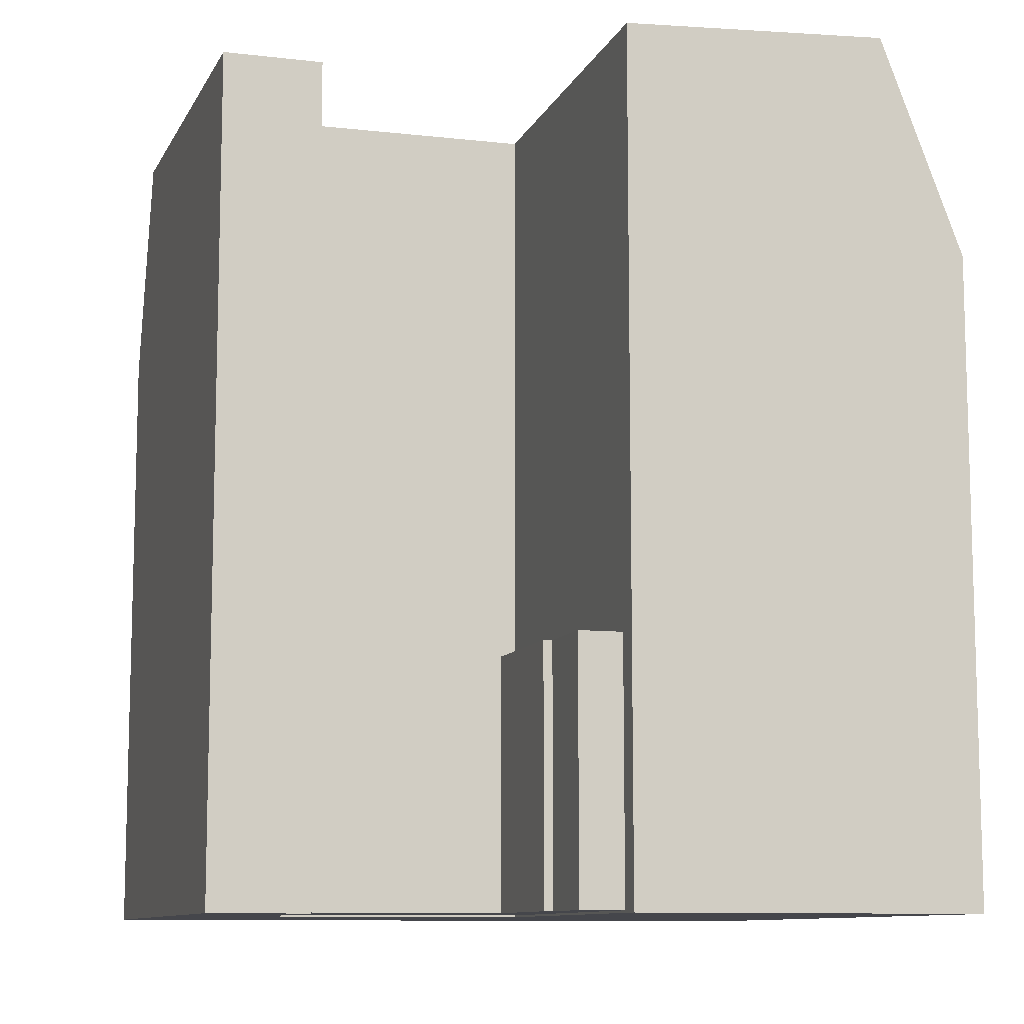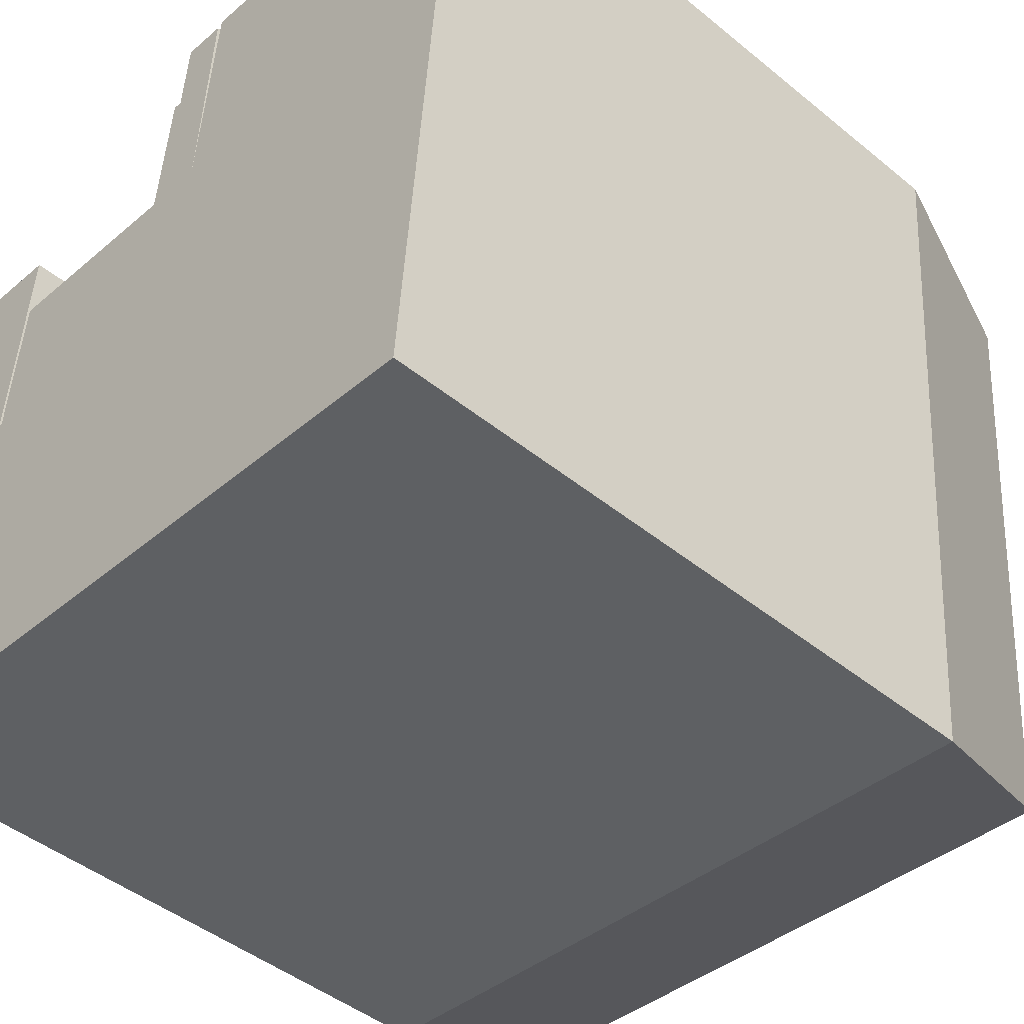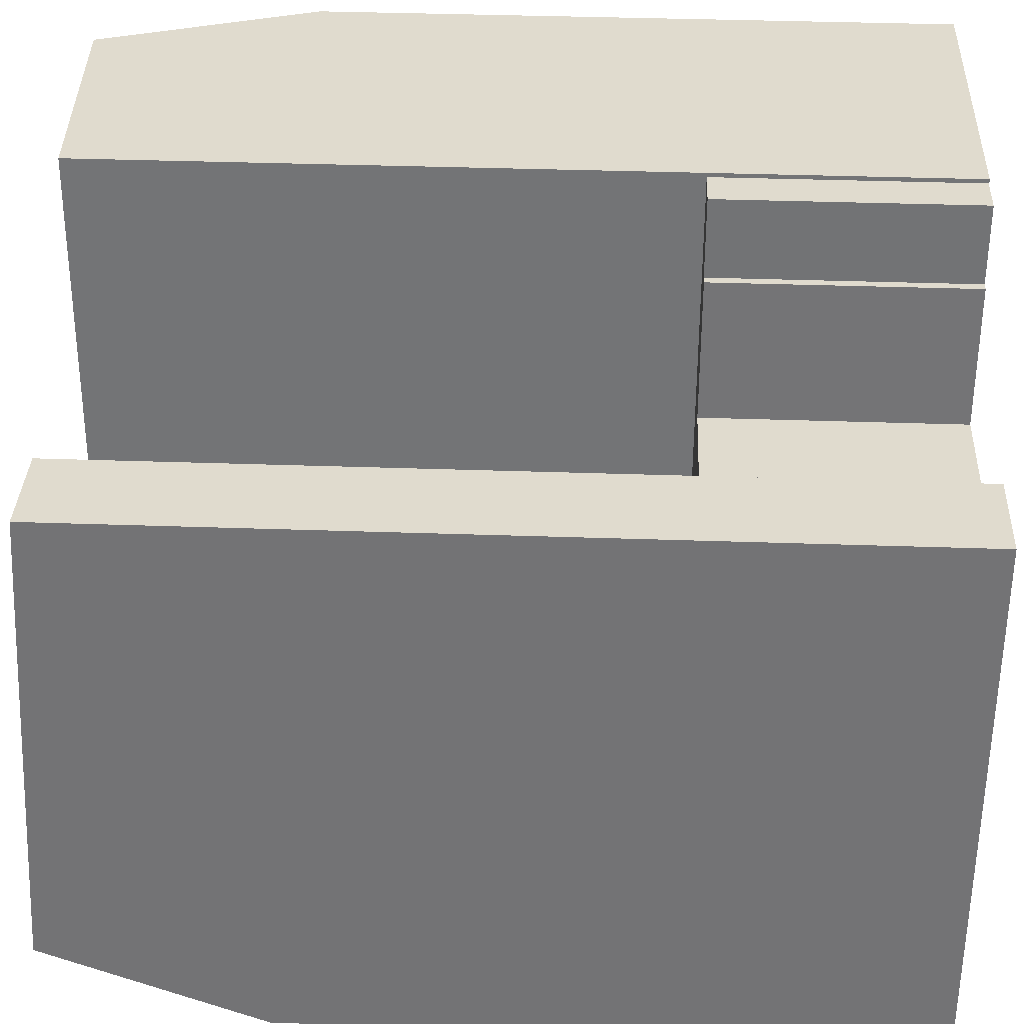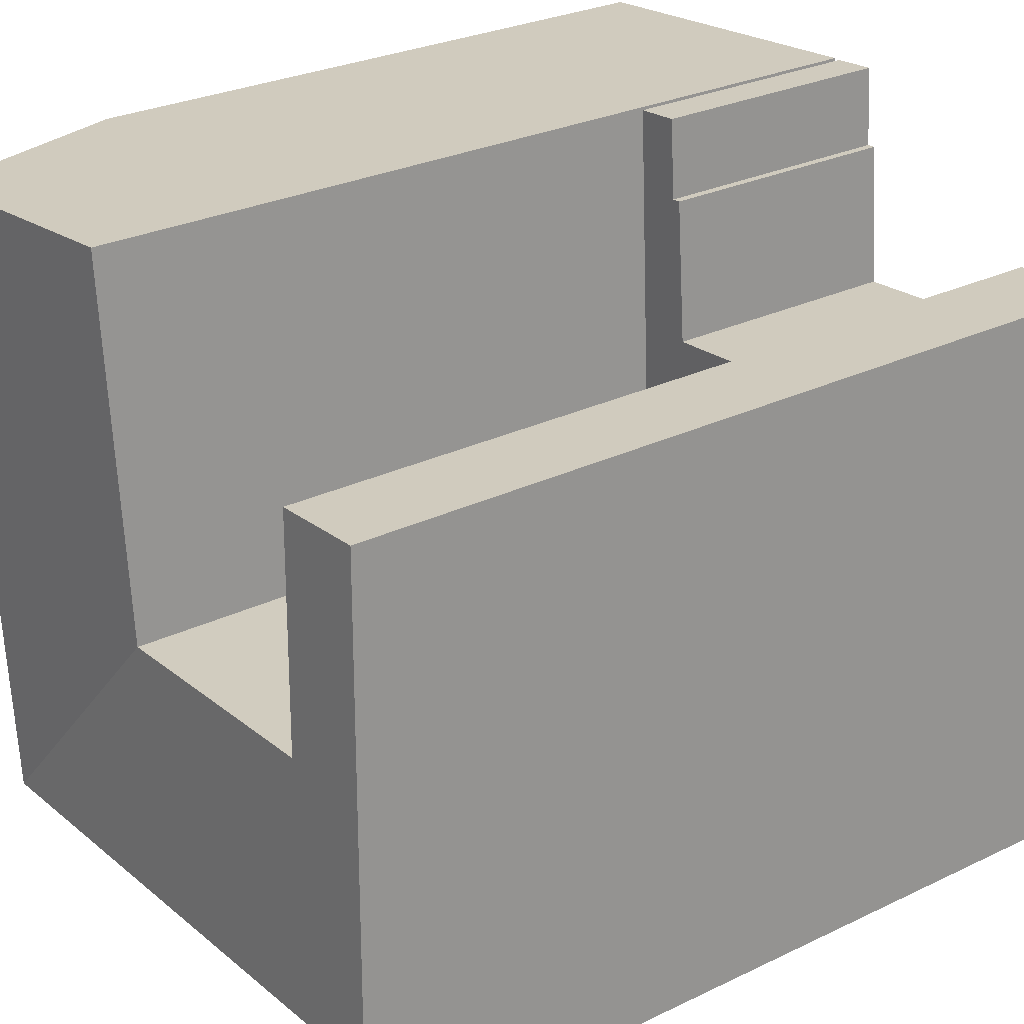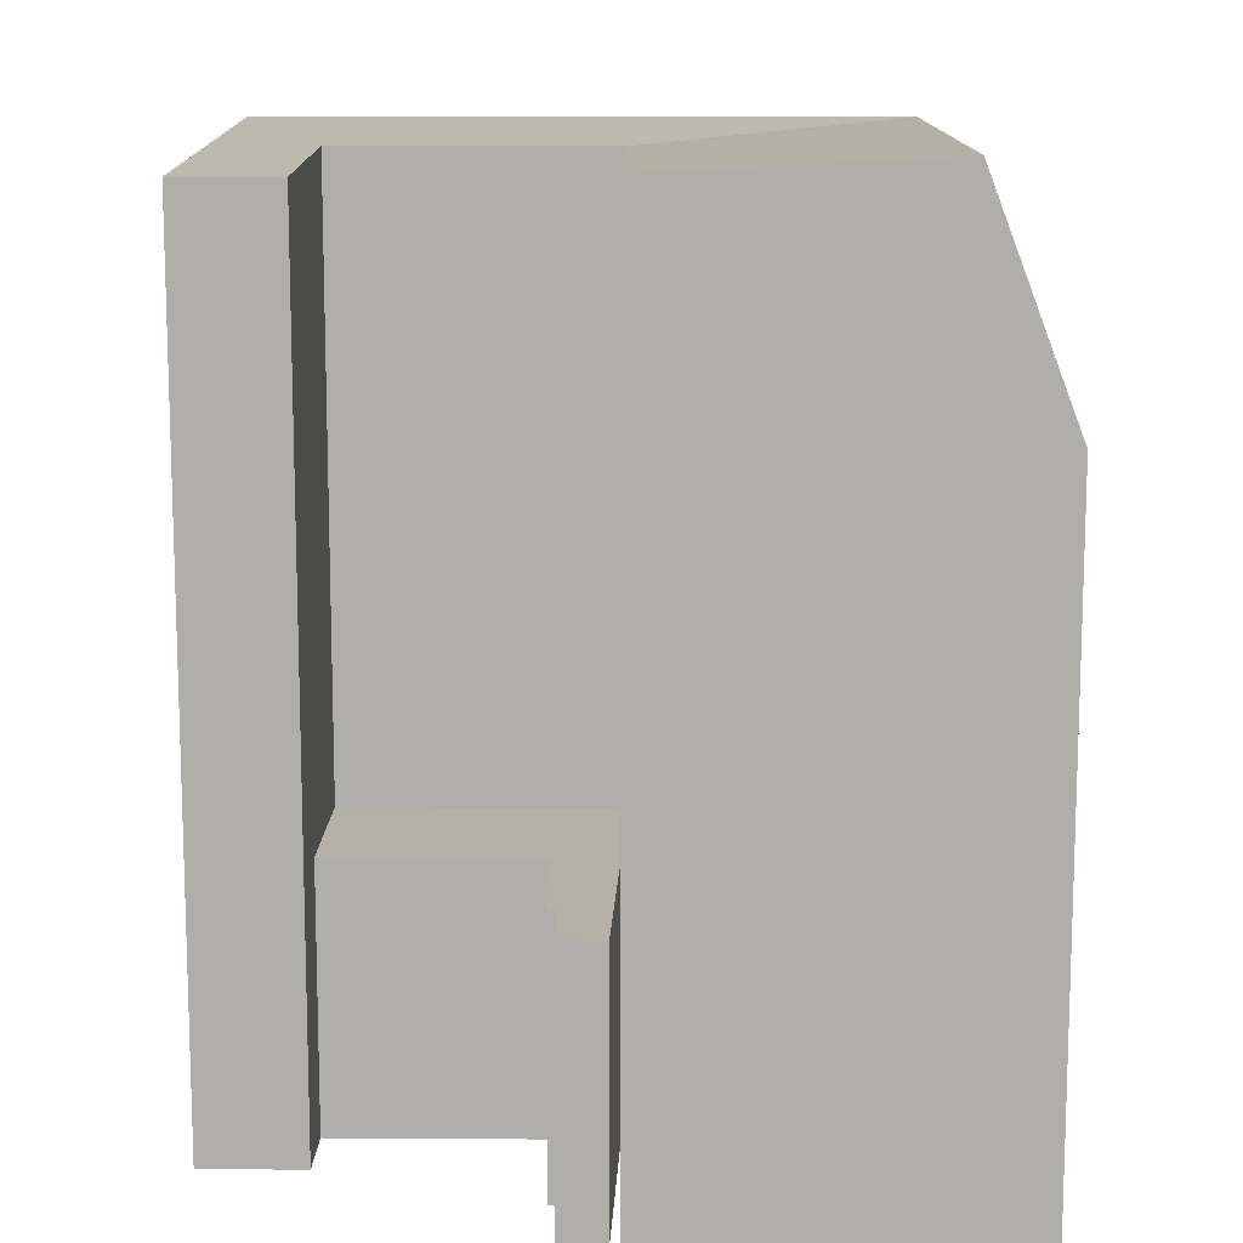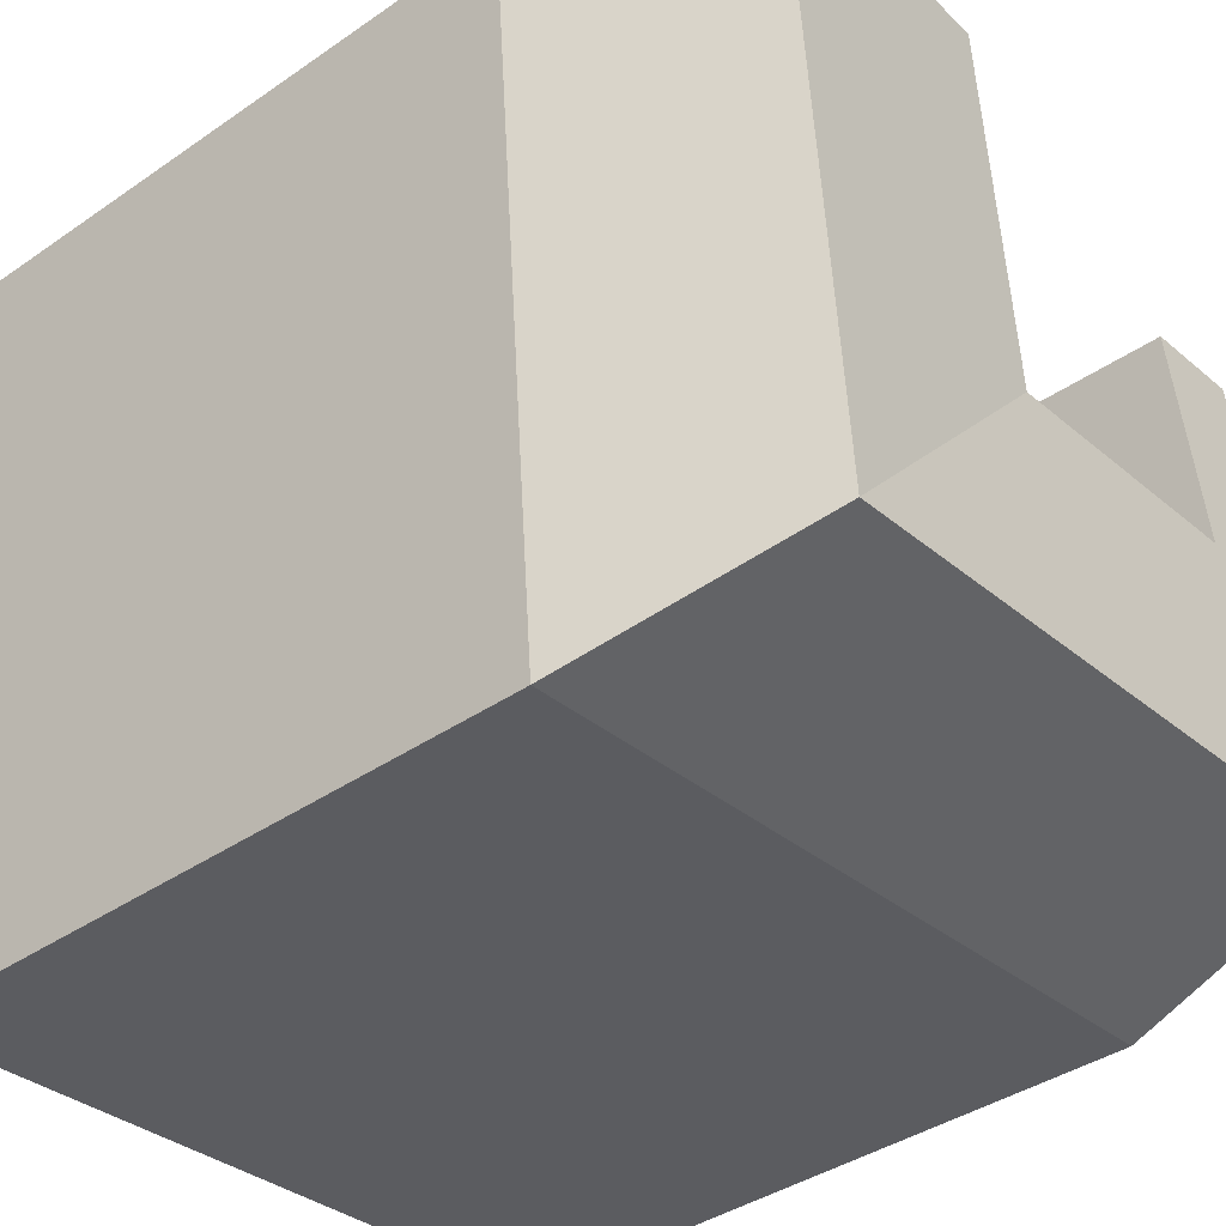
<metadata>
{"format":"obj","ext":"obj","renderer":"f3d","projection":"perspective","resolution":1024,"background":"white","views":[{"elev":-10.0,"azim":-11.9,"up":"+Y"},{"elev":-45.2,"azim":46.7,"up":"+Z"},{"elev":38.2,"azim":-87.5,"up":"+Z"},{"elev":28.0,"azim":-126.2,"up":"+Z"},{"elev":12.1,"azim":5.6,"up":"+Y"},{"elev":-39.0,"azim":130.9,"up":"+Z"}]}
</metadata>
<code>
v  14.05 -6.859e-16 11.2
v  14.82 9.139 24.9
v  14.82 -1.525e-15 24.91
v  14.05 9.139 11.2
v  4.482 9.139 11.78
v  4.482 -7.213e-16 11.78
v  4.979 9.139 17.65
v  4.979 -1.081e-15 17.65
v  12.29 -1.044e-15 17.05
v  12.29 9.139 17.05
v  12.71 9.139 22.2
v  12.71 -1.359e-15 22.2
v  13.04 -1.358e-15 22.17
v  13.04 9.139 22.17
v  13.25 9.139 25.04
v  13.25 -1.533e-15 25.04
v  27.28 -0.07 18.17
v  27.73 23.11 23.82
v  27.72 -0.07 23.82
v  26.65 -0.07 10.25
v  25.92 -0.07 1.064
v  25.68 -0.07 -1.926
v  27.28 23.11 18.17
v  26.65 23.11 10.25
v  25.92 23.11 1.063
v  25.68 23.11 -1.927
v  22.69 23.11 -1.702
v  13.08 23.11 -0.9814
v  3.571 23.11 -0.2685
v  0.0004949 23.11 -0.0007326
v  22.69 -0.07 -1.702
v  13.08 -0.07 -0.9807
v  3.571 -0.07 -0.2678
v  0 -0.07 -4.286e-18
v  24.74 -0.07 24.07
v  15.13 -0.07 24.88
v  15.13 30.47 24.88
v  24.74 30.97 24.07
v  14.04 -0.07 11.2
v  14.68 30.47 19.23
v  14.04 30.47 11.2
v  14.68 -0.07 19.24
v  1.573 30.02 20.34
v  0.9418 -0.07 12.18
v  1.573 -0.07 20.34
v  0.2312 -0.07 2.99
v  0.2318 30.97 2.989
v  0.9425 30.47 12.18
v  4.513 30.47 11.91
v  4.512 -0.07 11.91
v  5.141 30.02 20.04
v  5.141 -0.07 20.04
v  22.93 30.97 1.287
v  23.66 30.97 10.48
v  24.29 30.97 18.42
v  13.31 30.97 2.008
v  3.803 30.97 2.722
g defaultobject
f 1 2 3
f 2 1 4
f 5 1 6
f 1 5 4
f 7 6 8
f 6 7 5
f 9 7 8
f 7 9 10
f 11 9 12
f 9 11 10
f 13 11 12
f 11 13 14
f 15 13 16
f 13 15 14
f 3 15 16
f 15 3 2
f 17 18 19
f 18 17 20
f 18 20 21
f 18 21 22
f 18 22 23
f 23 22 24
f 24 22 25
f 25 22 26
f 22 27 26
f 27 22 28
f 28 22 29
f 29 22 30
f 30 22 31
f 30 31 32
f 30 32 33
f 30 33 34
f 18 35 19
f 35 18 36
f 36 18 37
f 37 18 38
f 39 40 41
f 40 39 37
f 37 39 36
f 36 39 42
f 43 44 45
f 44 43 46
f 46 43 34
f 34 43 30
f 30 43 47
f 47 43 48
f 39 49 50
f 49 39 41
f 50 51 52
f 51 50 49
f 52 43 45
f 43 52 51
f 1 9 6
f 9 1 3
f 9 3 13
f 13 3 16
f 12 9 13
f 8 6 9
f 44 52 45
f 52 44 50
f 42 35 36
f 35 42 19
f 19 42 17
f 17 42 39
f 17 39 20
f 20 39 21
f 21 39 50
f 21 50 44
f 21 44 46
f 21 46 22
f 22 46 34
f 22 34 31
f 31 34 32
f 32 34 33
f 2 4 15
f 14 15 4
f 11 14 4
f 10 11 4
f 7 10 4
f 5 7 4
f 53 25 26
f 25 53 24
f 24 53 54
f 24 54 23
f 23 54 55
f 23 55 18
f 18 55 38
f 26 56 53
f 56 26 27
f 56 27 28
f 56 28 57
f 57 28 29
f 57 29 47
f 47 29 30
f 56 41 53
f 41 56 49
f 49 56 57
f 49 57 48
f 48 57 47
f 49 43 51
f 43 49 48
f 40 53 41
f 53 40 54
f 54 40 37
f 54 37 55
f 55 37 38

</code>
